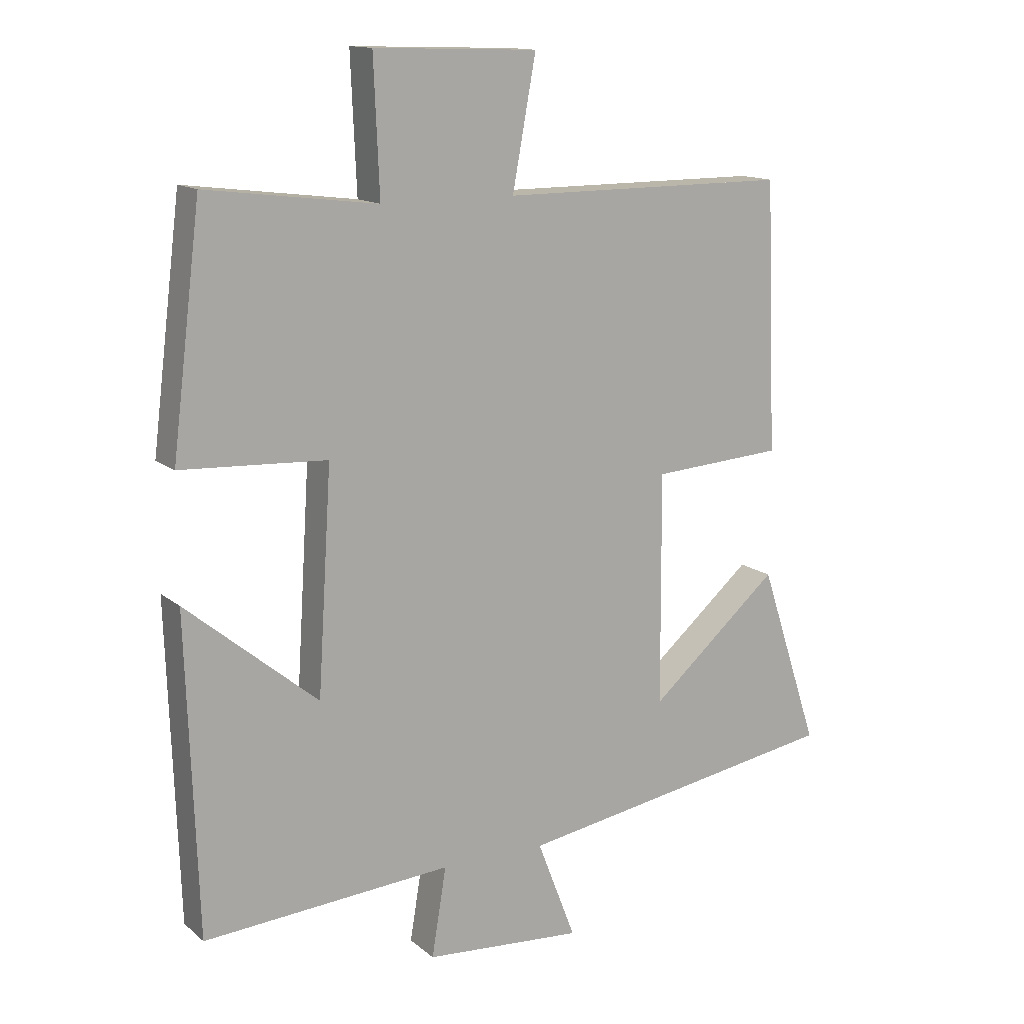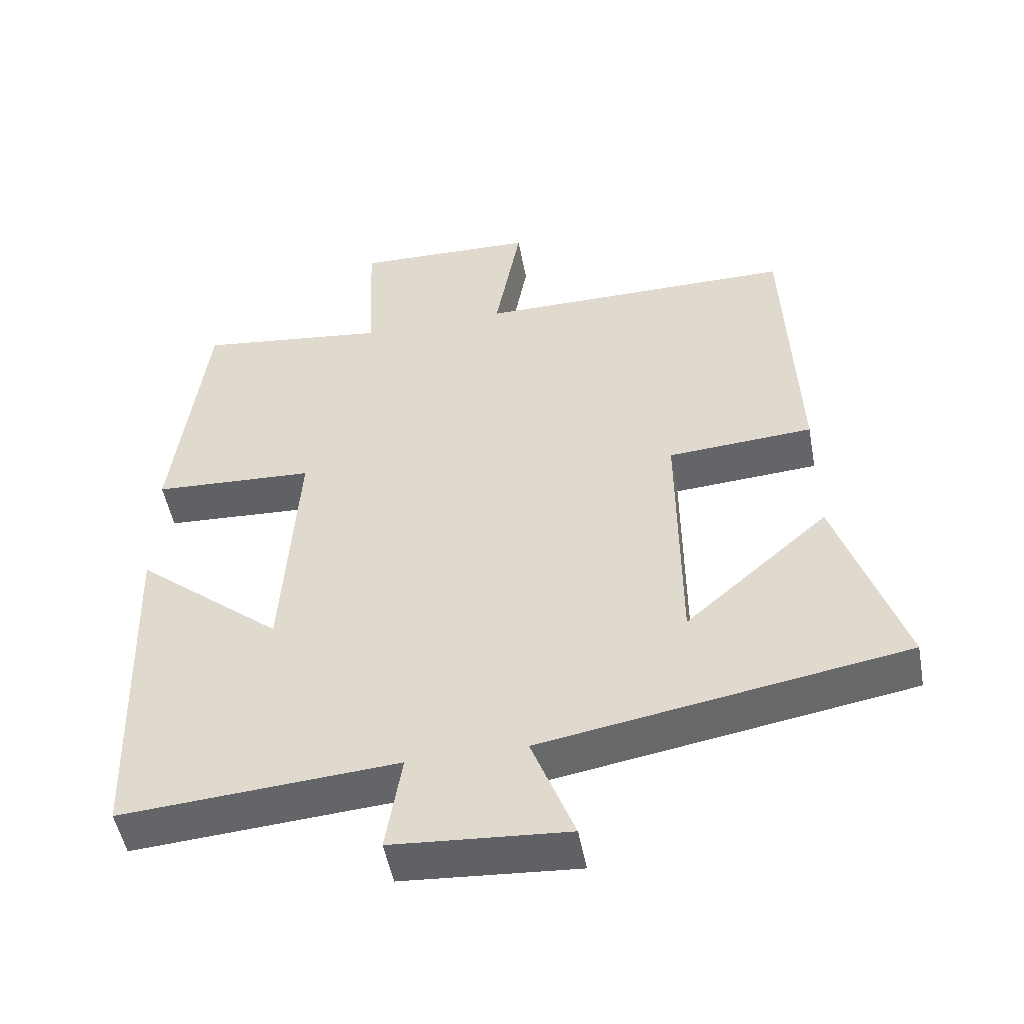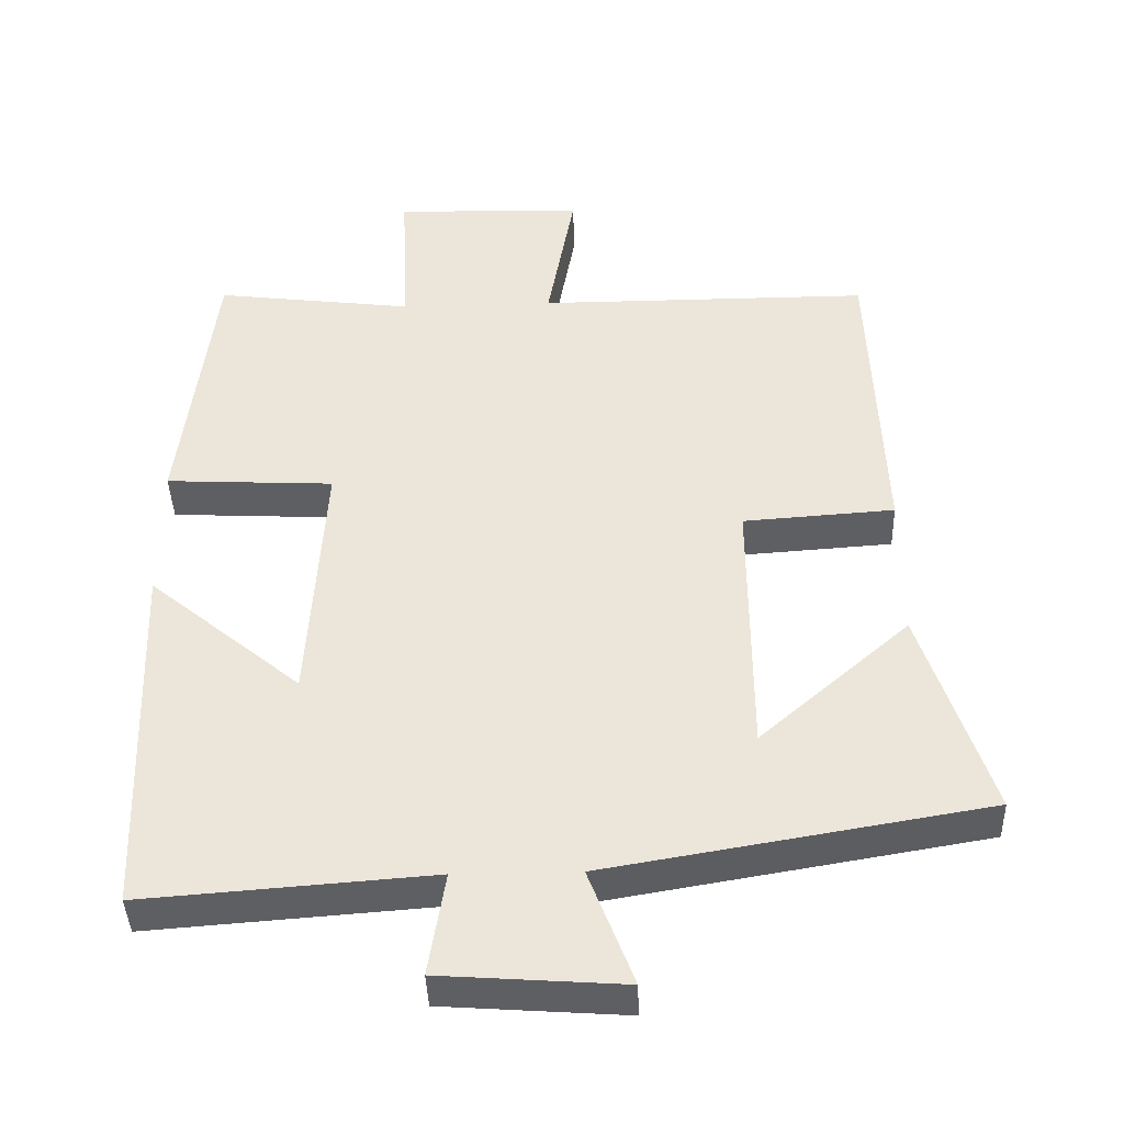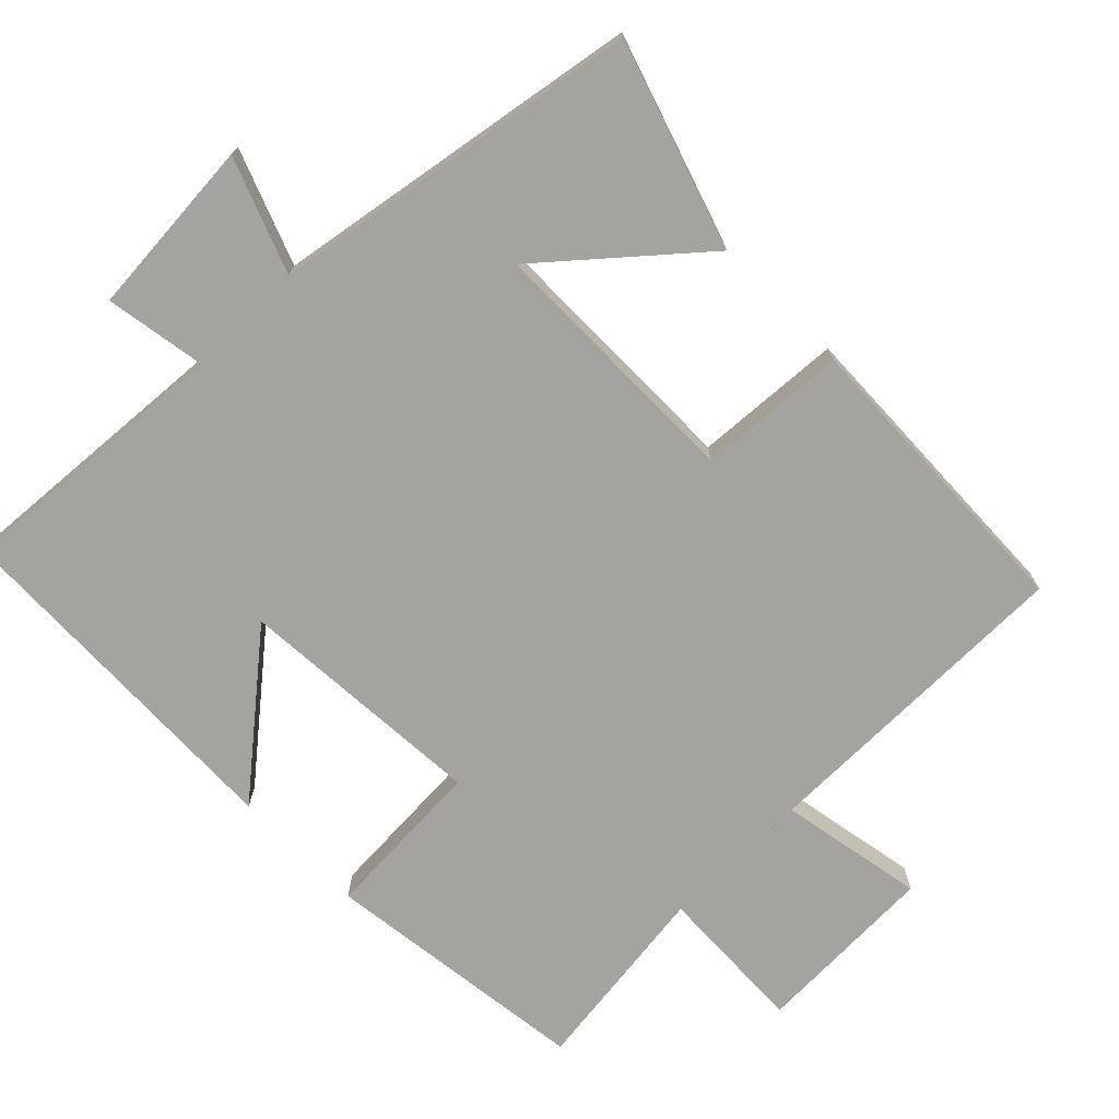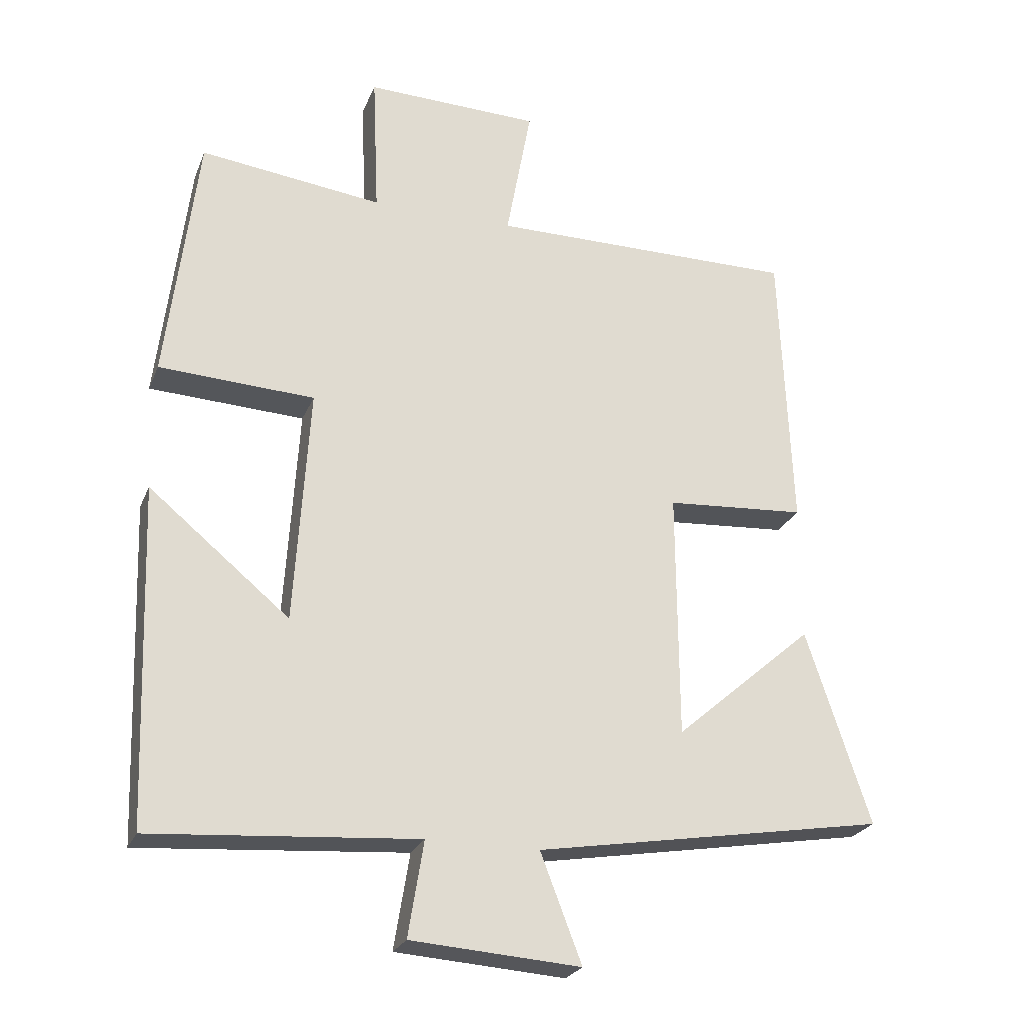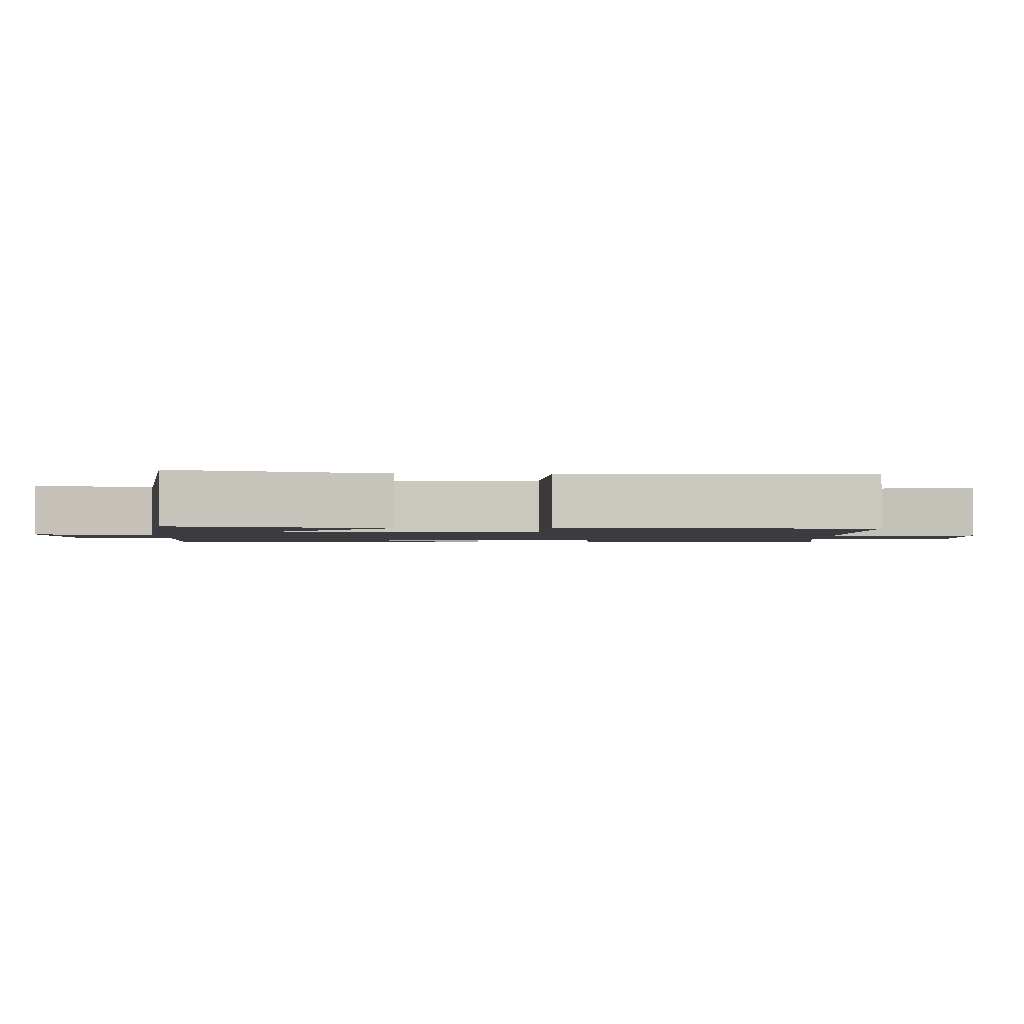
<metadata>
{"format":"obj","ext":"obj","renderer":"f3d","projection":"perspective","resolution":1024,"background":"white","views":[{"elev":13.9,"azim":149.5,"up":"+Z"},{"elev":-50.4,"azim":-169.5,"up":"+Z"},{"elev":-40.8,"azim":-178.1,"up":"+Z"},{"elev":-72.9,"azim":-135.3,"up":"+Y"},{"elev":-24.6,"azim":161.5,"up":"+Z"},{"elev":-1.8,"azim":-90.2,"up":"+Y"}]}
</metadata>
<code>
v -0.594 0.07 -0.413
v -0.5 0.07 -0.126
v -0.295 0.07 -0.304
v -0.293 0.07 0.062
v -0.5 0.07 0.076
v -0.483 0.07 0.5
v -0.028 0.07 0.5
v -0.065 0.07 0.703
v 0.193 0.07 0.711
v 0.184 0.07 0.5
v 0.454 0.07 0.534
v 0.5 0.07 0.16
v 0.27 0.07 0.148
v 0.292 0.07 -0.202
v 0.5 0.07 -0.03
v 0.483 0.07 -0.529
v 0.09 0.07 -0.5
v 0.113 0.07 -0.641
v -0.137 0.07 -0.659
v -0.076 0.07 -0.5
v -0.594 0 -0.413
v -0.5 0 -0.126
v -0.295 0 -0.304
v -0.293 0 0.062
v -0.5 0 0.076
v -0.483 0 0.5
v -0.028 0 0.5
v -0.065 0 0.703
v 0.193 0 0.711
v 0.184 0 0.5
v 0.454 0 0.534
v 0.5 0 0.16
v 0.27 0 0.148
v 0.292 0 -0.202
v 0.5 0 -0.03
v 0.483 0 -0.529
v 0.09 0 -0.5
v 0.113 0 -0.641
v -0.137 0 -0.659
v -0.076 0 -0.5
f 17 18 19 20
f 17 20 1
f 14 15 16 17
f 13 14 17
f 10 11 12 13
f 10 13 17
f 7 8 9 10
f 6 7 10
f 5 6 10
f 4 5 10
f 3 4 10 17
f 1 2 3
f 1 3 17
f 40 39 38 37
f 21 40 37
f 37 36 35 34
f 37 34 33
f 33 32 31 30
f 37 33 30
f 30 29 28 27
f 30 27 26
f 30 26 25
f 30 25 24
f 37 30 24 23
f 23 22 21
f 37 23 21
f 1 21 22 2
f 2 22 23 3
f 3 23 24 4
f 4 24 25 5
f 5 25 26 6
f 6 26 27 7
f 7 27 28 8
f 8 28 29 9
f 9 29 30 10
f 10 30 31 11
f 11 31 32 12
f 12 32 33 13
f 13 33 34 14
f 14 34 35 15
f 15 35 36 16
f 16 36 37 17
f 17 37 38 18
f 18 38 39 19
f 19 39 40 20
f 20 40 21 1

</code>
